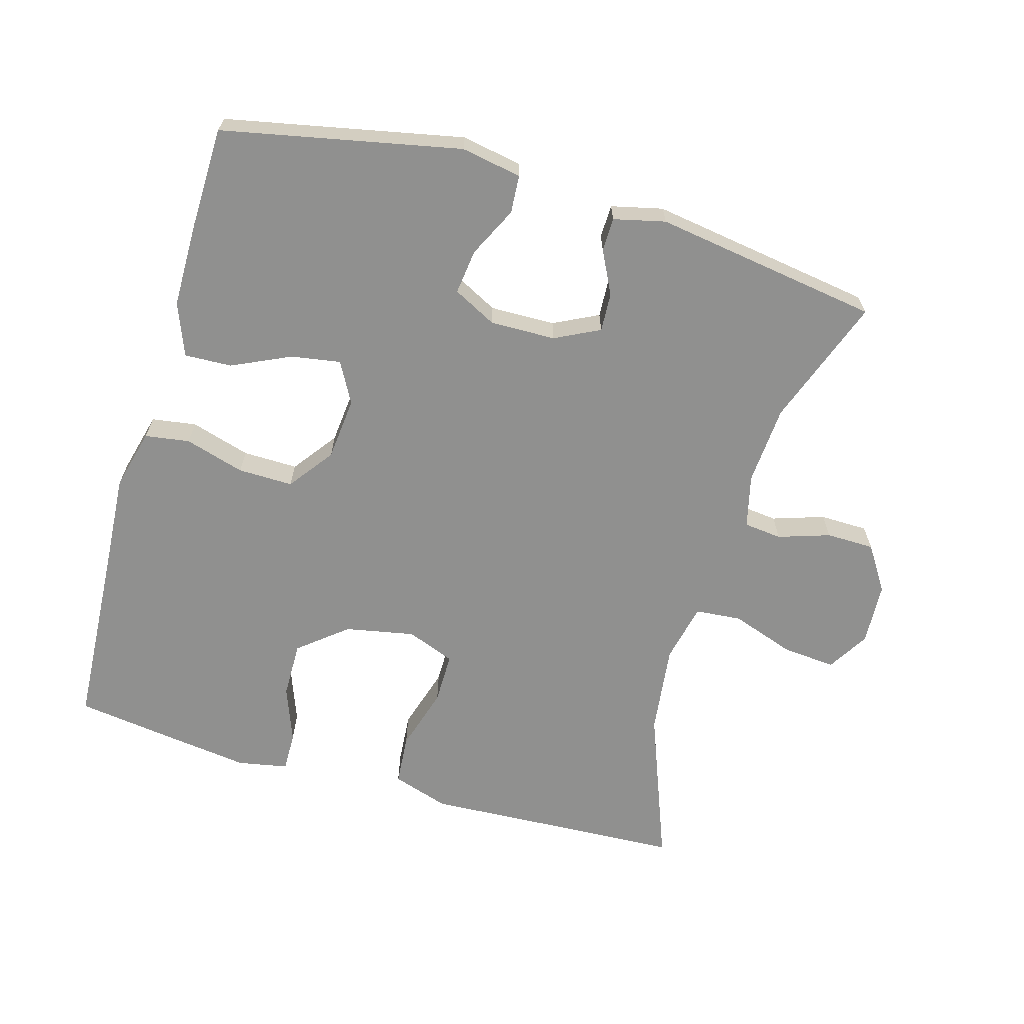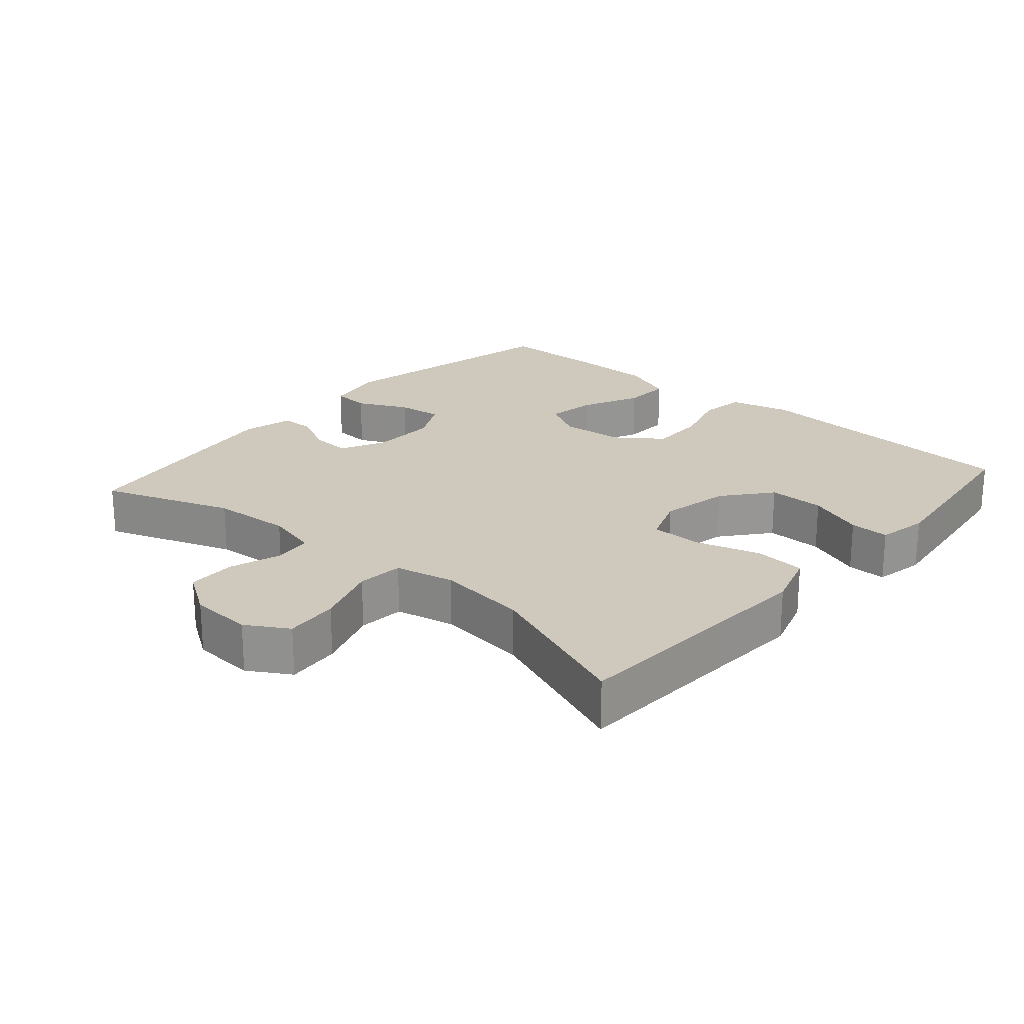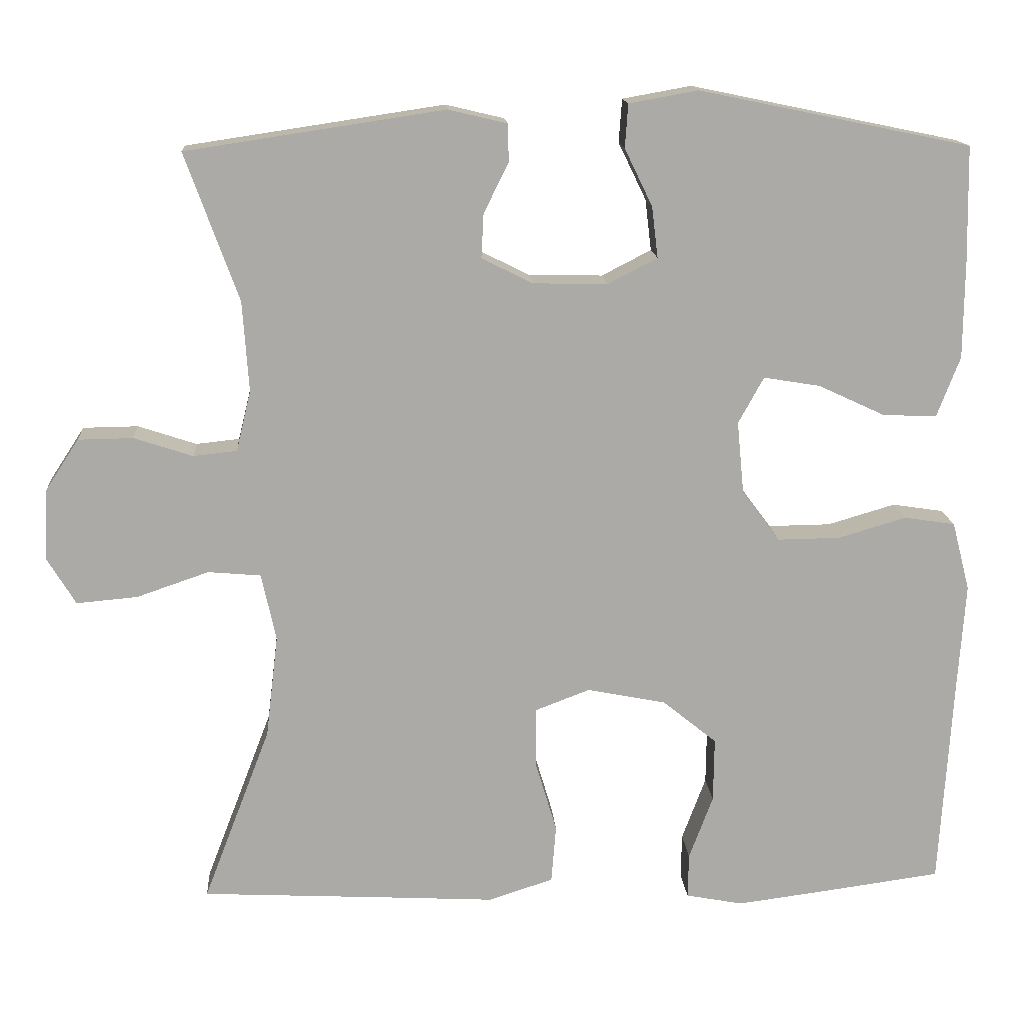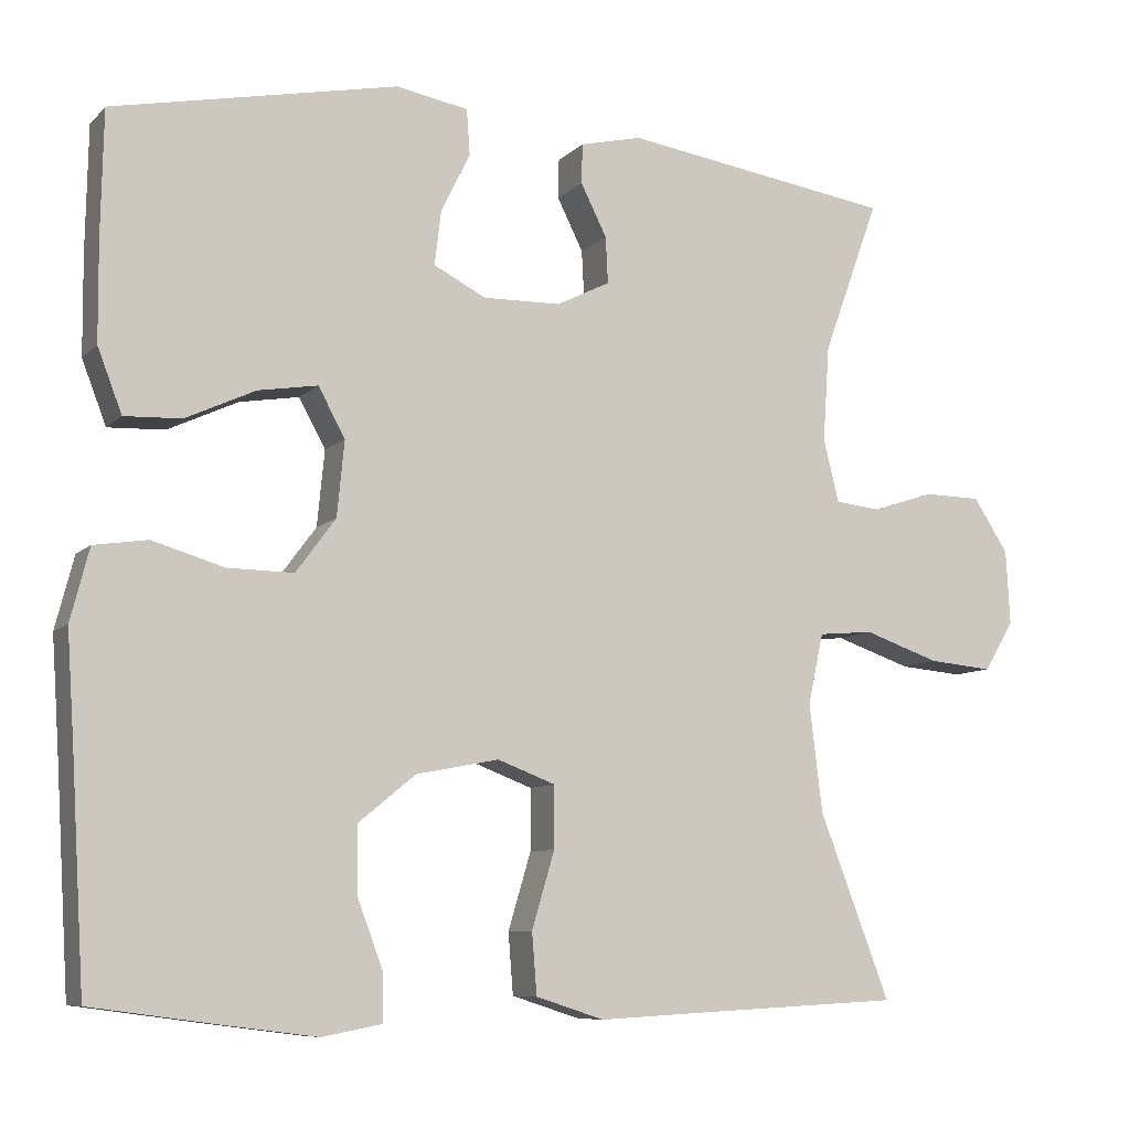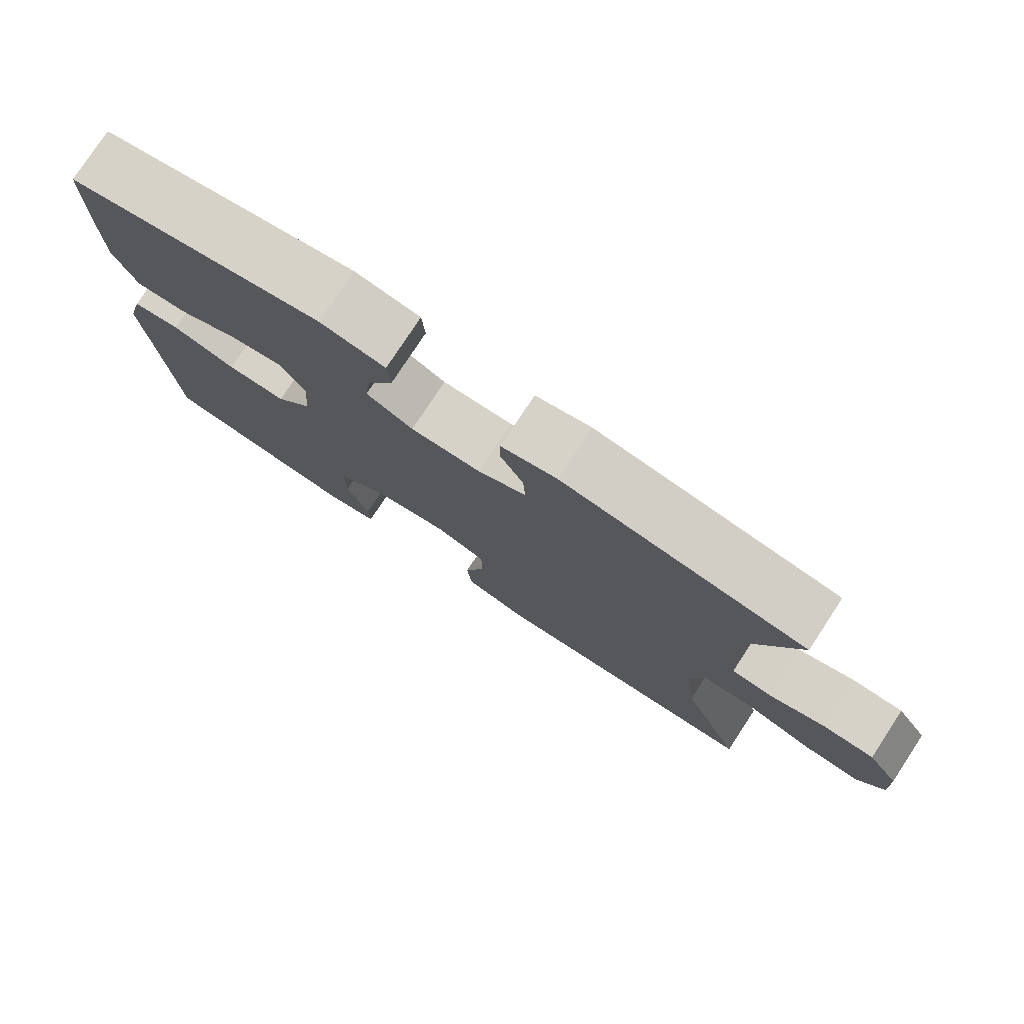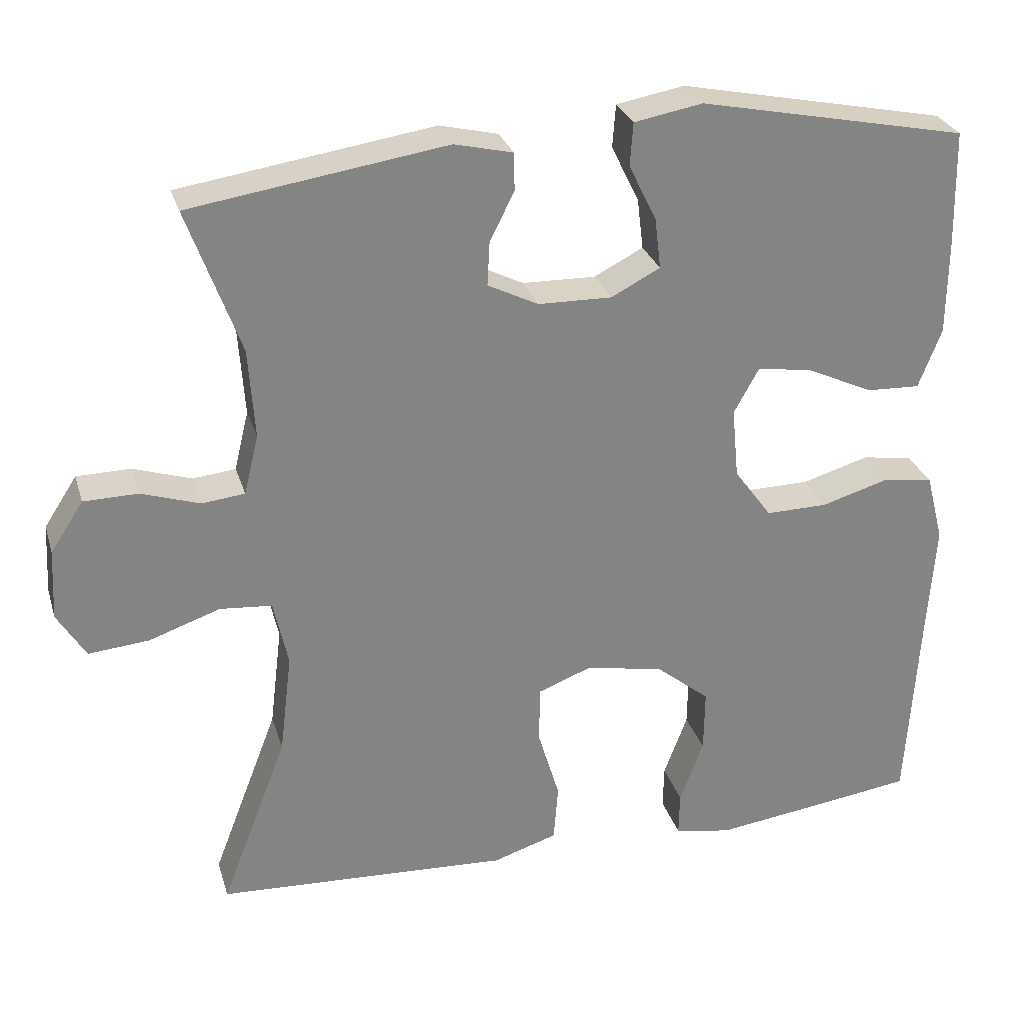
<metadata>
{"format":"obj","ext":"obj","renderer":"f3d","projection":"perspective","resolution":1024,"background":"white","views":[{"elev":-65.6,"azim":-16.1,"up":"+Y"},{"elev":22.5,"azim":131.2,"up":"+Y"},{"elev":14.6,"azim":176.1,"up":"+Z"},{"elev":-8.4,"azim":-24.2,"up":"+Z"},{"elev":78.1,"azim":33.3,"up":"+Z"},{"elev":28.4,"azim":164.3,"up":"+Z"}]}
</metadata>
<code>
v 0.5 0.07 0.5
v 0.431 0.07 0.31
v 0.423 0.07 0.193
v 0.442 0.07 0.115
v 0.498 0.07 0.109
v 0.574 0.07 0.134
v 0.645 0.07 0.133
v 0.688 0.07 0.067
v 0.693 0.07 -0.025
v 0.656 0.07 -0.086
v 0.577 0.07 -0.079
v 0.484 0.07 -0.047
v 0.416 0.07 -0.053
v 0.397 0.07 -0.14
v 0.413 0.07 -0.273
v 0.5 0.07 -0.5
v 0.245 0.07 -0.513
v 0.116 0.07 -0.52
v 0.032 0.07 -0.493
v 0.026 0.07 -0.418
v 0.054 0.07 -0.324
v 0.054 0.07 -0.248
v -0.017 0.07 -0.221
v -0.119 0.07 -0.241
v -0.189 0.07 -0.298
v -0.188 0.07 -0.381
v -0.157 0.07 -0.464
v -0.156 0.07 -0.522
v -0.23 0.07 -0.536
v -0.346 0.07 -0.521
v -0.5 0.07 -0.5
v -0.517 0.07 -0.221
v -0.526 0.07 -0.089
v -0.503 0.07 0
v -0.437 0.07 0.01
v -0.349 0.07 -0.016
v -0.268 0.07 -0.017
v -0.219 0.07 0.049
v -0.21 0.07 0.142
v -0.243 0.07 0.202
v -0.316 0.07 0.19
v -0.402 0.07 0.15
v -0.472 0.07 0.147
v -0.502 0.07 0.225
v -0.503 0.07 0.349
v -0.5 0.07 0.5
v -0.15 0.07 0.572
v -0.061 0.07 0.556
v -0.057 0.07 0.5
v -0.093 0.07 0.426
v -0.101 0.07 0.36
v -0.037 0.07 0.327
v 0.059 0.07 0.329
v 0.125 0.07 0.362
v 0.122 0.07 0.419
v 0.09 0.07 0.483
v 0.091 0.07 0.532
v 0.167 0.07 0.55
v 0.5 0 0.5
v 0.431 0 0.31
v 0.423 0 0.193
v 0.442 0 0.115
v 0.498 0 0.109
v 0.574 0 0.134
v 0.645 0 0.133
v 0.688 0 0.067
v 0.693 0 -0.025
v 0.656 0 -0.086
v 0.577 0 -0.079
v 0.484 0 -0.047
v 0.416 0 -0.053
v 0.397 0 -0.14
v 0.413 0 -0.273
v 0.5 0 -0.5
v 0.245 0 -0.513
v 0.116 0 -0.52
v 0.032 0 -0.493
v 0.026 0 -0.418
v 0.054 0 -0.324
v 0.054 0 -0.248
v -0.017 0 -0.221
v -0.119 0 -0.241
v -0.189 0 -0.298
v -0.188 0 -0.381
v -0.157 0 -0.464
v -0.156 0 -0.522
v -0.23 0 -0.536
v -0.346 0 -0.521
v -0.5 0 -0.5
v -0.517 0 -0.221
v -0.526 0 -0.089
v -0.503 0 0
v -0.437 0 0.01
v -0.349 0 -0.016
v -0.268 0 -0.017
v -0.219 0 0.049
v -0.21 0 0.142
v -0.243 0 0.202
v -0.316 0 0.19
v -0.402 0 0.15
v -0.472 0 0.147
v -0.502 0 0.225
v -0.503 0 0.349
v -0.5 0 0.5
v -0.15 0 0.572
v -0.061 0 0.556
v -0.057 0 0.5
v -0.093 0 0.426
v -0.101 0 0.36
v -0.037 0 0.327
v 0.059 0 0.329
v 0.125 0 0.362
v 0.122 0 0.419
v 0.09 0 0.483
v 0.091 0 0.532
v 0.167 0 0.55
f 55 56 57 58
f 54 55 58 1
f 53 54 1 2
f 52 53 2 3
f 47 48 49 50
f 47 50 51
f 46 47 51
f 45 46 51 52
f 41 42 43 44
f 40 41 44 45
f 33 34 35 36
f 32 33 36 37
f 31 32 37
f 30 31 37 38
f 26 27 28 29
f 25 26 29 30
f 18 19 20 21
f 17 18 21 22
f 15 16 17 22
f 14 15 22 23
f 9 10 11 12
f 9 12 13
f 8 9 13
f 5 6 7 8
f 4 5 8 13
f 40 45 52 3
f 25 30 38
f 24 25 38 39
f 23 24 39
f 14 23 39
f 13 14 39 40
f 3 4 13 40
f 116 115 114 113
f 59 116 113 112
f 60 59 112 111
f 61 60 111 110
f 108 107 106 105
f 109 108 105
f 109 105 104
f 110 109 104 103
f 102 101 100 99
f 103 102 99 98
f 94 93 92 91
f 95 94 91 90
f 95 90 89
f 96 95 89 88
f 87 86 85 84
f 88 87 84 83
f 79 78 77 76
f 80 79 76 75
f 80 75 74 73
f 81 80 73 72
f 70 69 68 67
f 71 70 67
f 71 67 66
f 66 65 64 63
f 71 66 63 62
f 61 110 103 98
f 96 88 83
f 97 96 83 82
f 97 82 81
f 97 81 72
f 98 97 72 71
f 98 71 62 61
f 1 59 60 2
f 2 60 61 3
f 3 61 62 4
f 4 62 63 5
f 5 63 64 6
f 6 64 65 7
f 7 65 66 8
f 8 66 67 9
f 9 67 68 10
f 10 68 69 11
f 11 69 70 12
f 12 70 71 13
f 13 71 72 14
f 14 72 73 15
f 15 73 74 16
f 16 74 75 17
f 17 75 76 18
f 18 76 77 19
f 19 77 78 20
f 20 78 79 21
f 21 79 80 22
f 22 80 81 23
f 23 81 82 24
f 24 82 83 25
f 25 83 84 26
f 26 84 85 27
f 27 85 86 28
f 28 86 87 29
f 29 87 88 30
f 30 88 89 31
f 31 89 90 32
f 32 90 91 33
f 33 91 92 34
f 34 92 93 35
f 35 93 94 36
f 36 94 95 37
f 37 95 96 38
f 38 96 97 39
f 39 97 98 40
f 40 98 99 41
f 41 99 100 42
f 42 100 101 43
f 43 101 102 44
f 44 102 103 45
f 45 103 104 46
f 46 104 105 47
f 47 105 106 48
f 48 106 107 49
f 49 107 108 50
f 50 108 109 51
f 51 109 110 52
f 52 110 111 53
f 53 111 112 54
f 54 112 113 55
f 55 113 114 56
f 56 114 115 57
f 57 115 116 58
f 58 116 59 1

</code>
